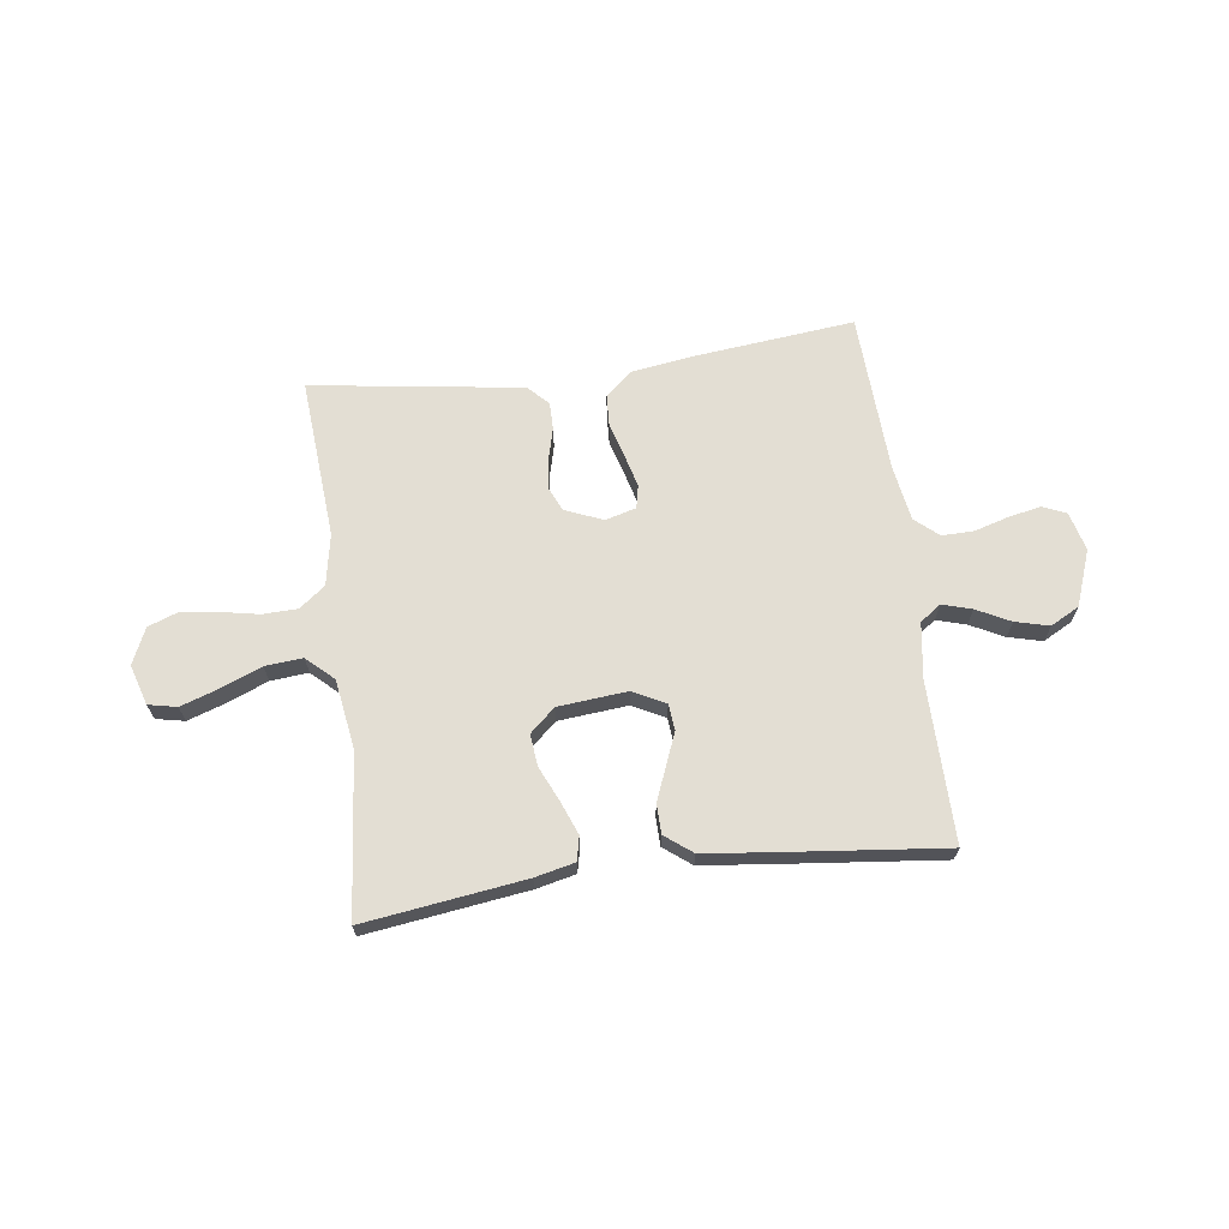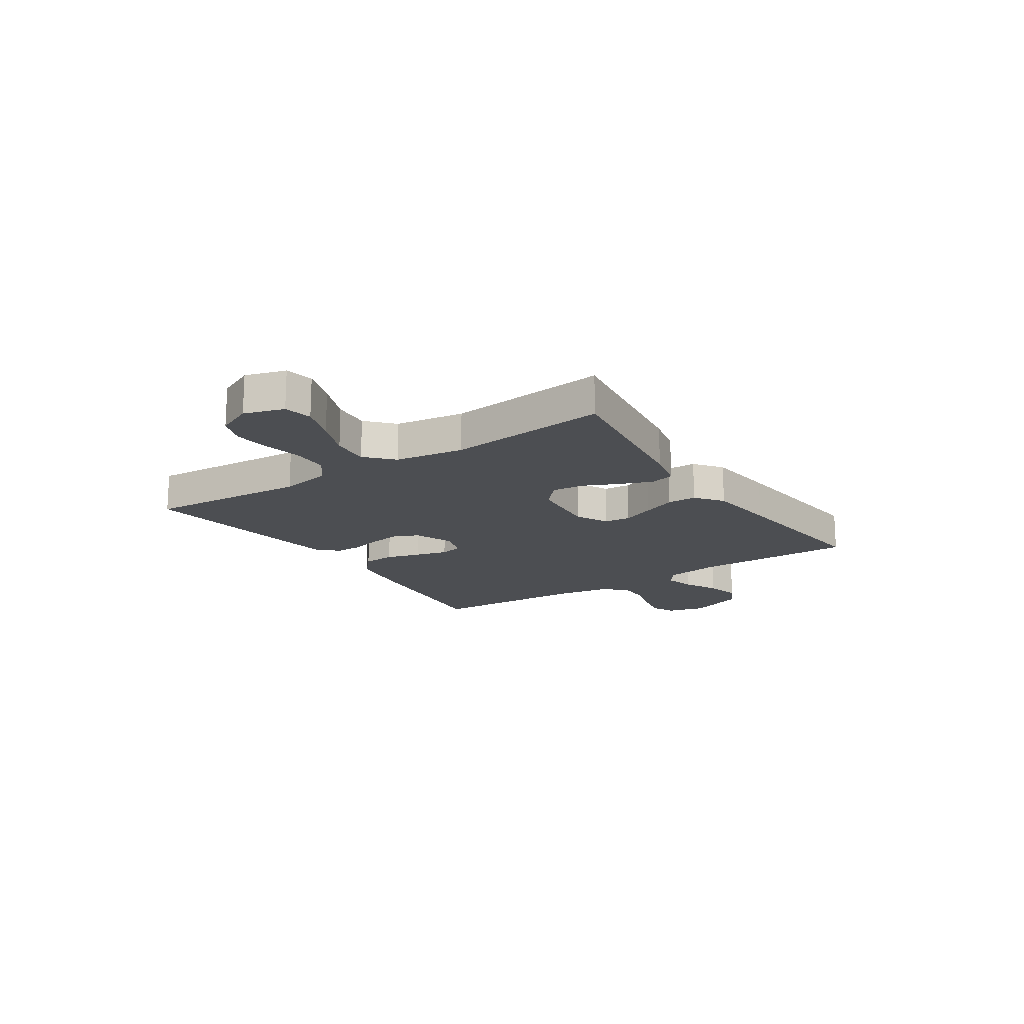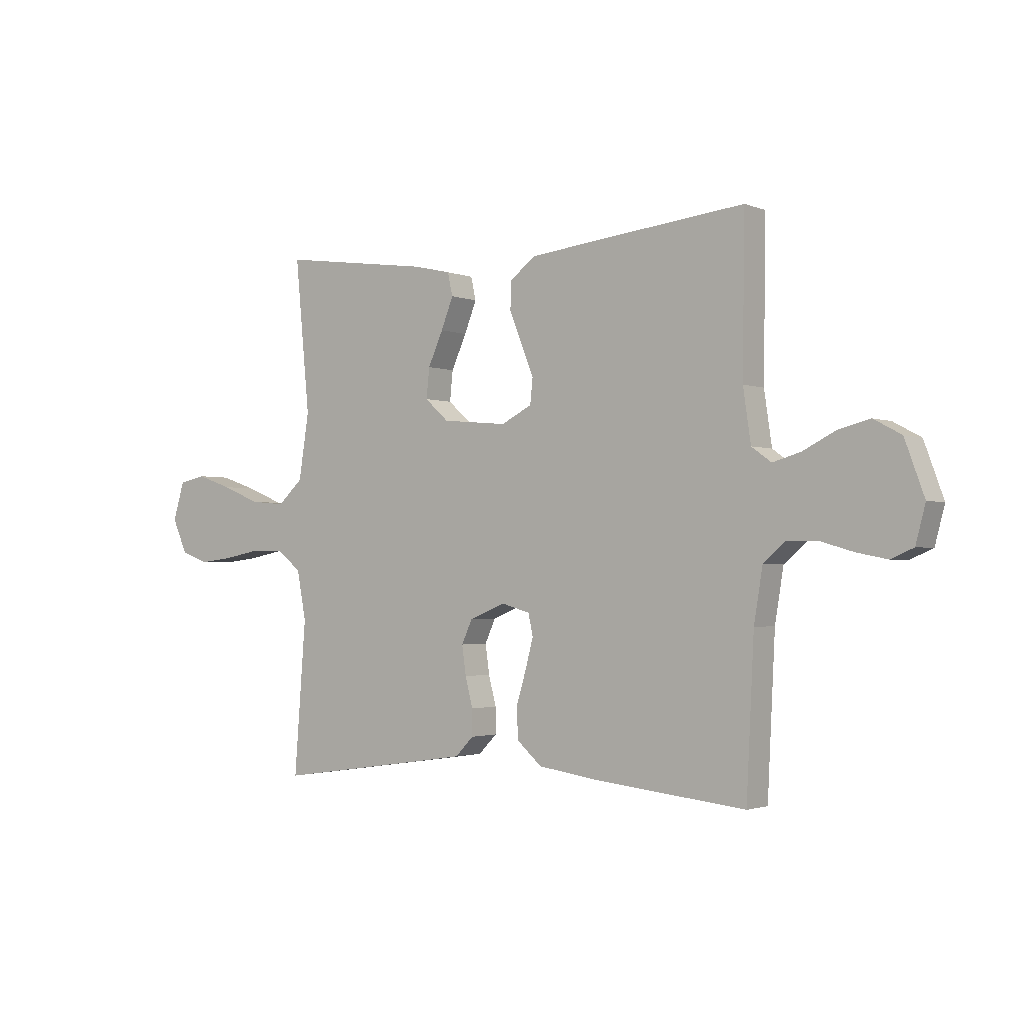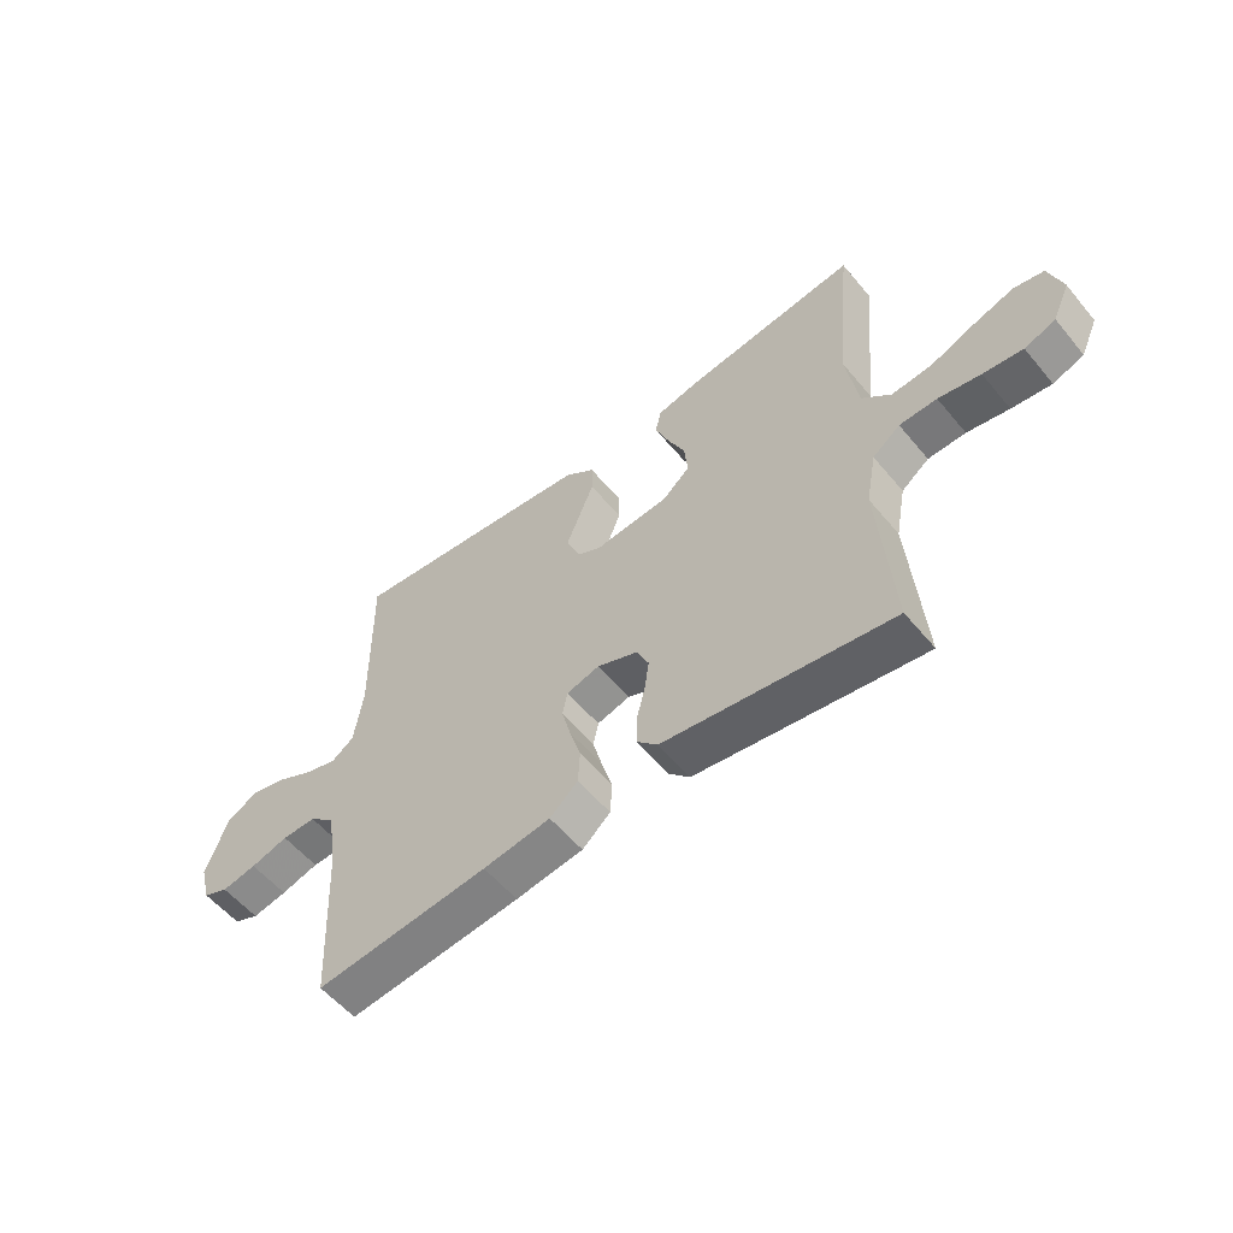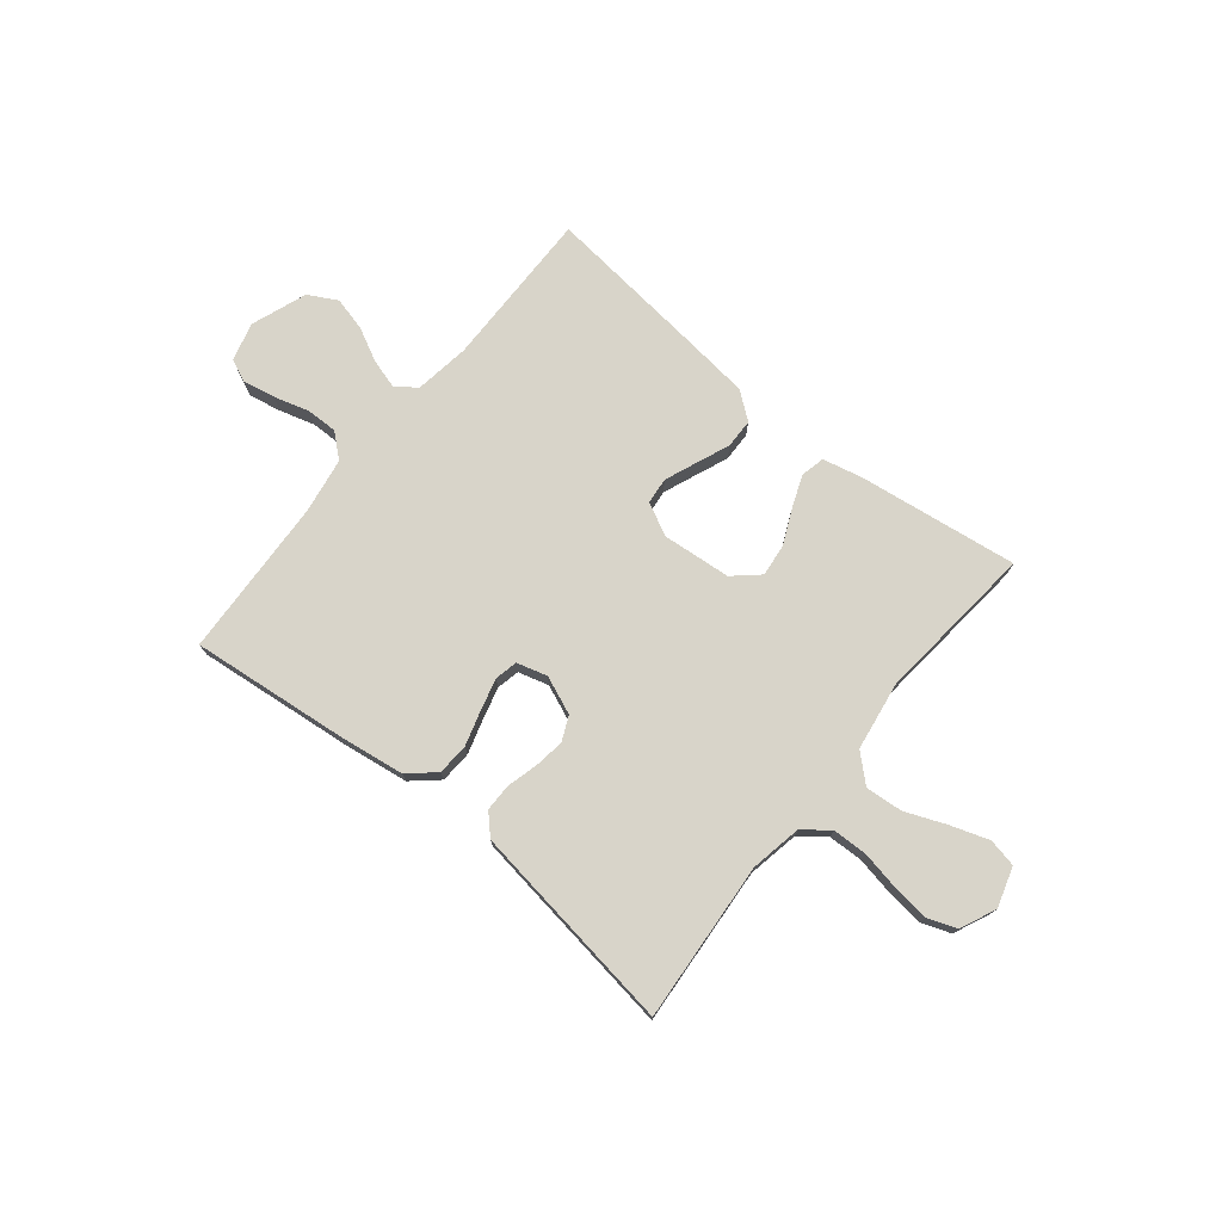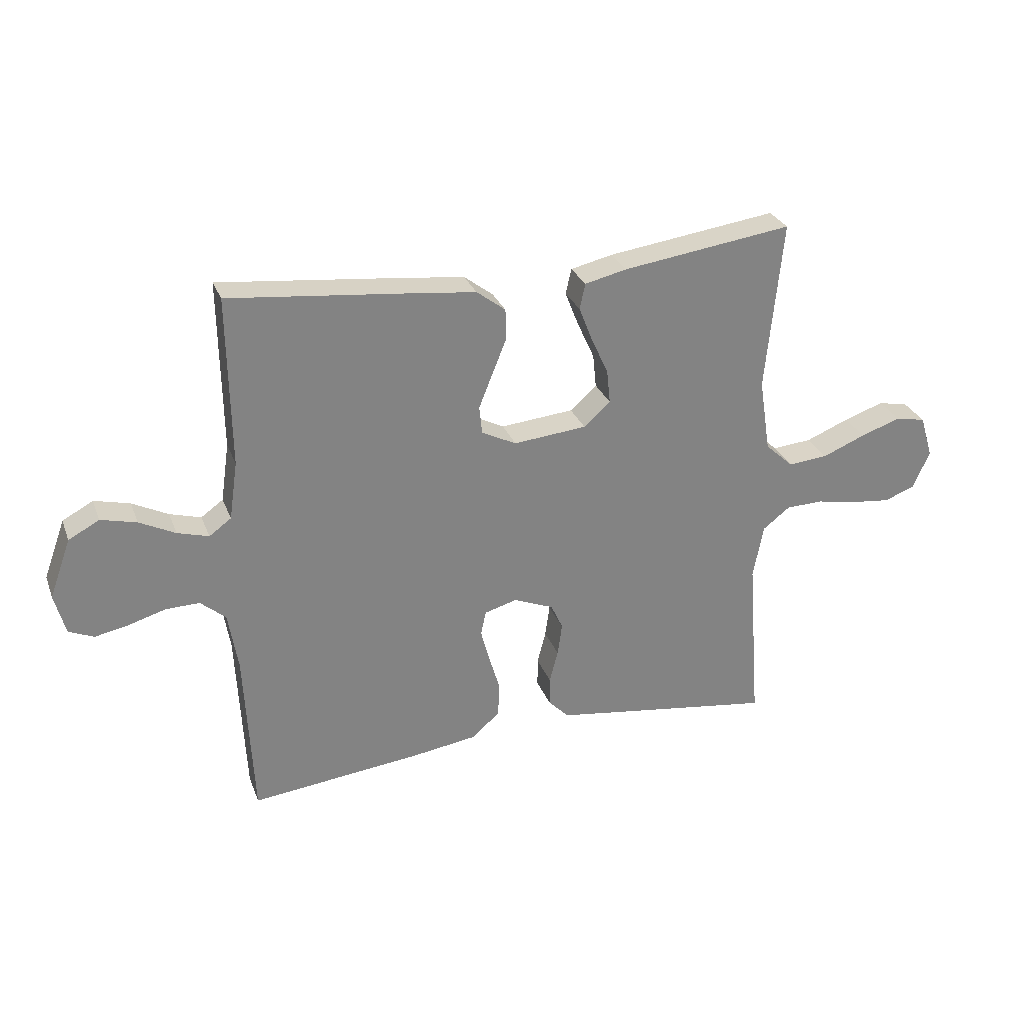
<metadata>
{"format":"obj","ext":"obj","renderer":"f3d","projection":"perspective","resolution":1024,"background":"white","views":[{"elev":67.3,"azim":-7.5,"up":"+Y"},{"elev":-17.0,"azim":-56.3,"up":"+Y"},{"elev":-1.9,"azim":36.6,"up":"+Z"},{"elev":-56.3,"azim":-140.9,"up":"+Z"},{"elev":75.0,"azim":-140.9,"up":"+Y"},{"elev":28.9,"azim":161.4,"up":"+Z"}]}
</metadata>
<code>
v -0.5 0.07 -0.5
v -0.477 0.07 -0.2
v -0.495 0.07 -0.104
v -0.543 0.07 -0.067
v -0.608 0.07 -0.065
v -0.681 0.07 -0.079
v -0.75 0.07 -0.087
v -0.804 0.07 -0.067
v -0.834 0.07 0
v -0.811 0.07 0.075
v -0.758 0.07 0.086
v -0.687 0.07 0.062
v -0.611 0.07 0.031
v -0.541 0.07 0.025
v -0.491 0.07 0.071
v -0.471 0.07 0.2
v -0.5 0.07 0.5
v -0.2 0.07 0.459
v -0.126 0.07 0.442
v -0.116 0.07 0.397
v -0.14 0.07 0.336
v -0.17 0.07 0.27
v -0.176 0.07 0.211
v -0.129 0.07 0.169
v 0 0.07 0.157
v 0.061 0.07 0.188
v 0.066 0.07 0.237
v 0.042 0.07 0.297
v 0.017 0.07 0.359
v 0.018 0.07 0.414
v 0.069 0.07 0.453
v 0.2 0.07 0.468
v 0.5 0.07 0.5
v 0.496 0.07 0.2
v 0.511 0.07 0.097
v 0.55 0.07 0.069
v 0.605 0.07 0.085
v 0.668 0.07 0.117
v 0.731 0.07 0.133
v 0.785 0.07 0.104
v 0.823 0.07 0
v 0.804 0.07 -0.072
v 0.76 0.07 -0.091
v 0.7 0.07 -0.079
v 0.635 0.07 -0.06
v 0.576 0.07 -0.059
v 0.532 0.07 -0.097
v 0.515 0.07 -0.2
v 0.5 0.07 -0.5
v 0.2 0.07 -0.468
v 0.083 0.07 -0.451
v 0.034 0.07 -0.408
v 0.031 0.07 -0.348
v 0.05 0.07 -0.284
v 0.066 0.07 -0.224
v 0.057 0.07 -0.181
v 0 0.07 -0.165
v -0.071 0.07 -0.194
v -0.092 0.07 -0.24
v -0.084 0.07 -0.297
v -0.069 0.07 -0.355
v -0.069 0.07 -0.406
v -0.105 0.07 -0.443
v -0.2 0.07 -0.457
v -0.5 0 -0.5
v -0.477 0 -0.2
v -0.495 0 -0.104
v -0.543 0 -0.067
v -0.608 0 -0.065
v -0.681 0 -0.079
v -0.75 0 -0.087
v -0.804 0 -0.067
v -0.834 0 0
v -0.811 0 0.075
v -0.758 0 0.086
v -0.687 0 0.062
v -0.611 0 0.031
v -0.541 0 0.025
v -0.491 0 0.071
v -0.471 0 0.2
v -0.5 0 0.5
v -0.2 0 0.459
v -0.126 0 0.442
v -0.116 0 0.397
v -0.14 0 0.336
v -0.17 0 0.27
v -0.176 0 0.211
v -0.129 0 0.169
v 0 0 0.157
v 0.061 0 0.188
v 0.066 0 0.237
v 0.042 0 0.297
v 0.017 0 0.359
v 0.018 0 0.414
v 0.069 0 0.453
v 0.2 0 0.468
v 0.5 0 0.5
v 0.496 0 0.2
v 0.511 0 0.097
v 0.55 0 0.069
v 0.605 0 0.085
v 0.668 0 0.117
v 0.731 0 0.133
v 0.785 0 0.104
v 0.823 0 0
v 0.804 0 -0.072
v 0.76 0 -0.091
v 0.7 0 -0.079
v 0.635 0 -0.06
v 0.576 0 -0.059
v 0.532 0 -0.097
v 0.515 0 -0.2
v 0.5 0 -0.5
v 0.2 0 -0.468
v 0.083 0 -0.451
v 0.034 0 -0.408
v 0.031 0 -0.348
v 0.05 0 -0.284
v 0.066 0 -0.224
v 0.057 0 -0.181
v 0 0 -0.165
v -0.071 0 -0.194
v -0.092 0 -0.24
v -0.084 0 -0.297
v -0.069 0 -0.355
v -0.069 0 -0.406
v -0.105 0 -0.443
v -0.2 0 -0.457
f 64 1 2
f 63 64 2
f 62 63 2
f 61 62 2
f 60 61 2
f 59 60 2 3
f 58 59 3 4
f 57 58 4
f 52 53 54
f 51 52 54
f 50 51 54
f 49 50 54
f 48 49 54
f 47 48 54 55
f 46 47 55 56
f 43 44 45
f 42 43 45
f 41 42 45
f 40 41 45
f 39 40 45
f 38 39 45
f 37 38 45
f 36 37 45 46
f 46 56 57
f 36 46 57
f 35 36 57
f 32 33 34
f 31 32 34
f 30 31 34
f 29 30 34
f 28 29 34
f 27 28 34 35
f 20 21 22
f 19 20 22
f 18 19 22
f 17 18 22
f 16 17 22
f 15 16 22 23
f 14 15 23 24
f 11 12 13
f 10 11 13
f 9 10 13
f 8 9 13
f 7 8 13
f 6 7 13
f 5 6 13
f 4 5 13 14
f 14 24 25
f 4 14 25
f 57 4 25
f 26 27 35
f 25 26 35 57
f 66 65 128
f 66 128 127
f 66 127 126
f 66 126 125
f 66 125 124
f 67 66 124 123
f 68 67 123 122
f 68 122 121
f 118 117 116
f 118 116 115
f 118 115 114
f 118 114 113
f 118 113 112
f 119 118 112 111
f 120 119 111 110
f 109 108 107
f 109 107 106
f 109 106 105
f 109 105 104
f 109 104 103
f 109 103 102
f 109 102 101
f 110 109 101 100
f 121 120 110
f 121 110 100
f 121 100 99
f 98 97 96
f 98 96 95
f 98 95 94
f 98 94 93
f 98 93 92
f 99 98 92 91
f 86 85 84
f 86 84 83
f 86 83 82
f 86 82 81
f 86 81 80
f 87 86 80 79
f 88 87 79 78
f 77 76 75
f 77 75 74
f 77 74 73
f 77 73 72
f 77 72 71
f 77 71 70
f 77 70 69
f 78 77 69 68
f 89 88 78
f 89 78 68
f 89 68 121
f 99 91 90
f 121 99 90 89
f 1 65 66 2
f 2 66 67 3
f 3 67 68 4
f 4 68 69 5
f 5 69 70 6
f 6 70 71 7
f 7 71 72 8
f 8 72 73 9
f 9 73 74 10
f 10 74 75 11
f 11 75 76 12
f 12 76 77 13
f 13 77 78 14
f 14 78 79 15
f 15 79 80 16
f 16 80 81 17
f 17 81 82 18
f 18 82 83 19
f 19 83 84 20
f 20 84 85 21
f 21 85 86 22
f 22 86 87 23
f 23 87 88 24
f 24 88 89 25
f 25 89 90 26
f 26 90 91 27
f 27 91 92 28
f 28 92 93 29
f 29 93 94 30
f 30 94 95 31
f 31 95 96 32
f 32 96 97 33
f 33 97 98 34
f 34 98 99 35
f 35 99 100 36
f 36 100 101 37
f 37 101 102 38
f 38 102 103 39
f 39 103 104 40
f 40 104 105 41
f 41 105 106 42
f 42 106 107 43
f 43 107 108 44
f 44 108 109 45
f 45 109 110 46
f 46 110 111 47
f 47 111 112 48
f 48 112 113 49
f 49 113 114 50
f 50 114 115 51
f 51 115 116 52
f 52 116 117 53
f 53 117 118 54
f 54 118 119 55
f 55 119 120 56
f 56 120 121 57
f 57 121 122 58
f 58 122 123 59
f 59 123 124 60
f 60 124 125 61
f 61 125 126 62
f 62 126 127 63
f 63 127 128 64
f 64 128 65 1

</code>
